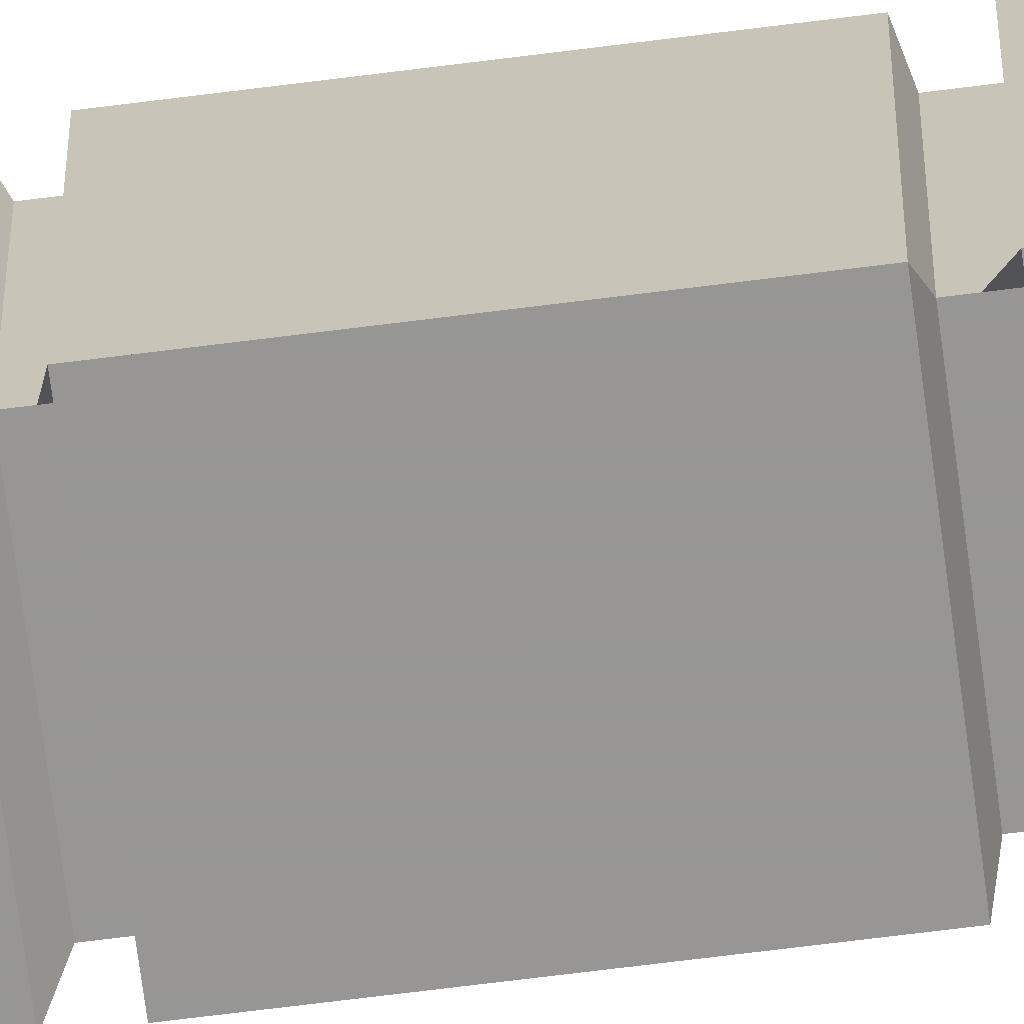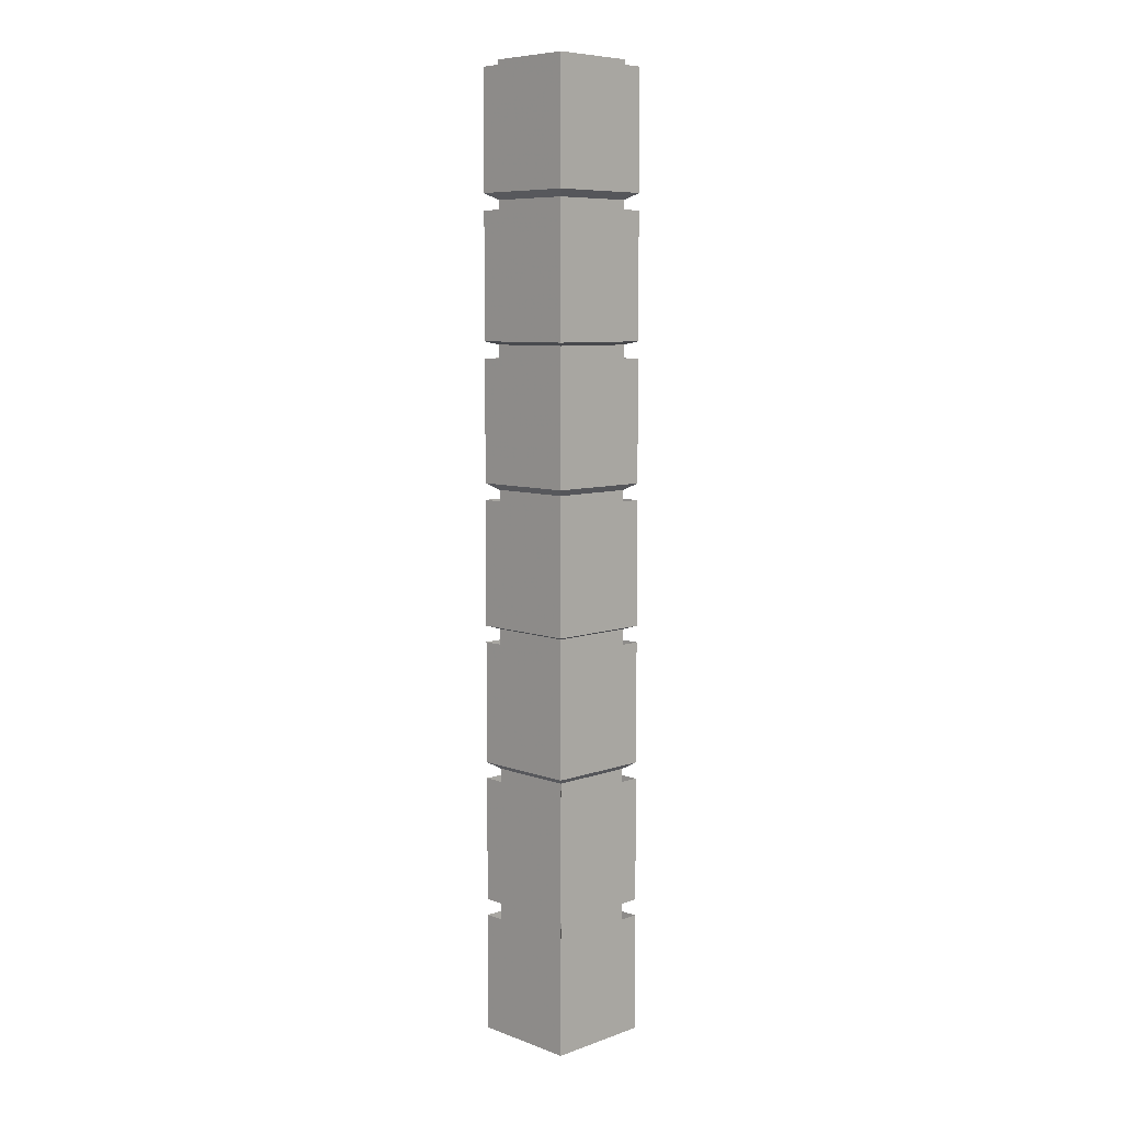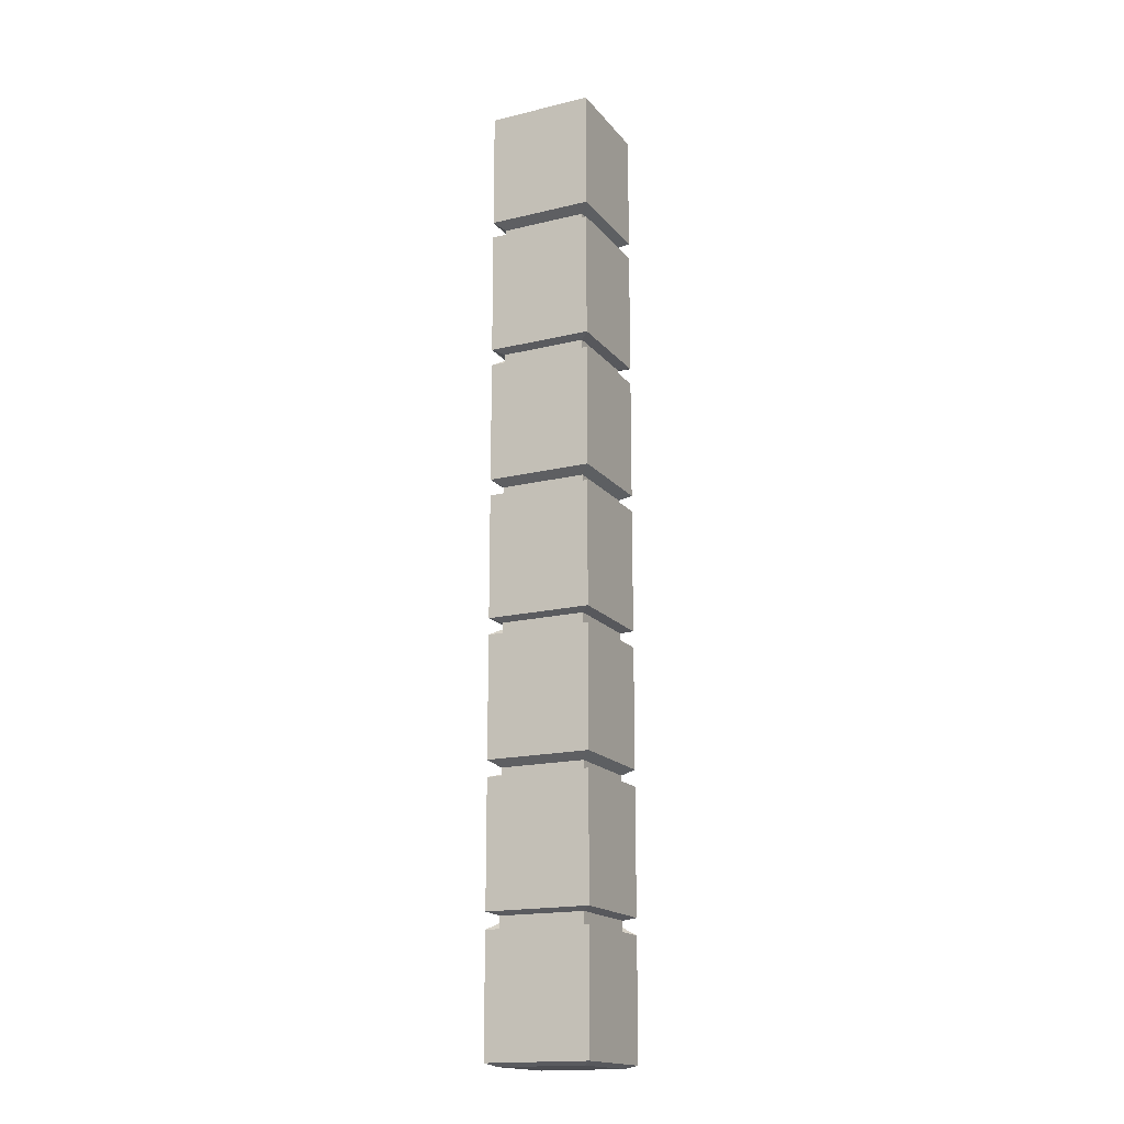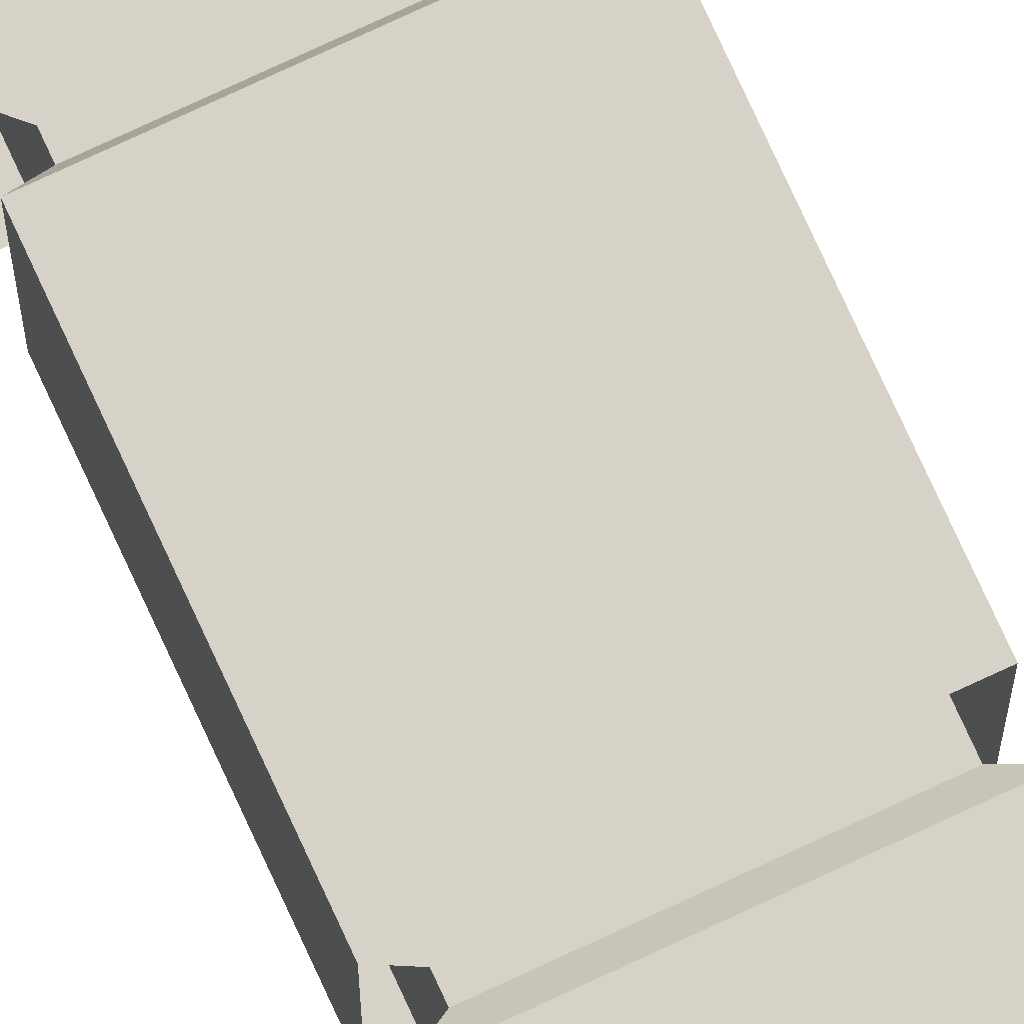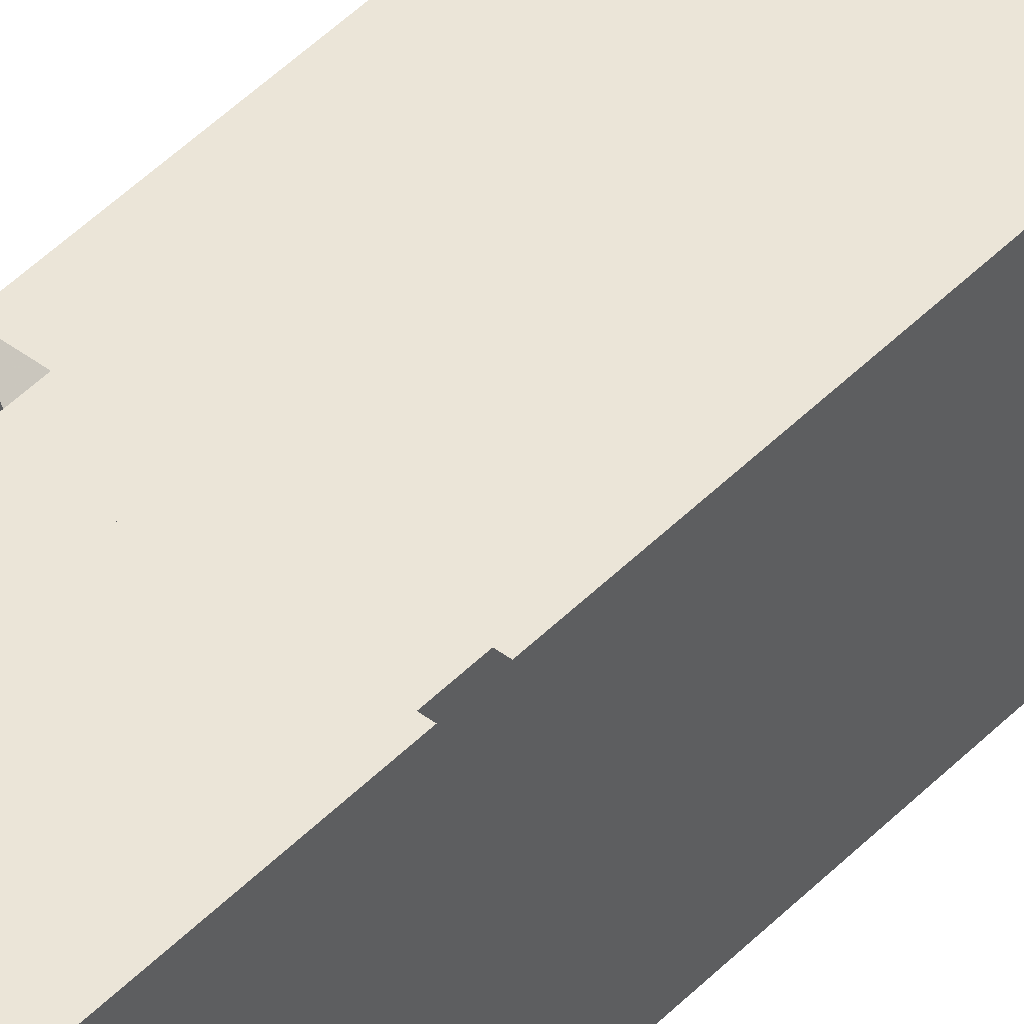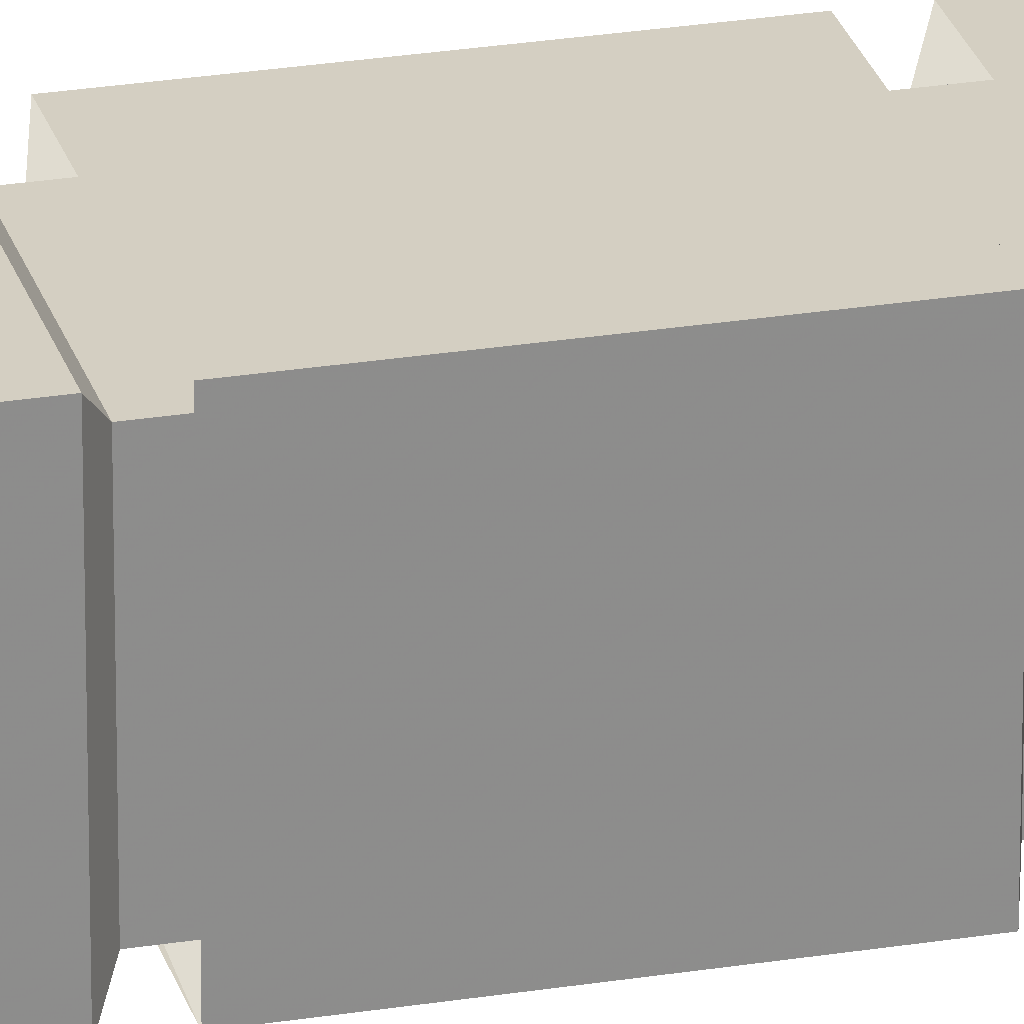
<metadata>
{"format":"obj","ext":"obj","renderer":"f3d","projection":"perspective","resolution":1024,"background":"white","views":[{"elev":-67.8,"azim":-82.7,"up":"+Z"},{"elev":7.6,"azim":-134.5,"up":"+Y"},{"elev":-17.2,"azim":115.9,"up":"+Y"},{"elev":78.4,"azim":155.2,"up":"+Z"},{"elev":45.8,"azim":-139.2,"up":"+Z"},{"elev":25.6,"azim":-104.7,"up":"+Z"}]}
</metadata>
<code>
v -0.007812 -1.336 0.5
v -0.2578 -1.336 0.5
v -0.2578 -1.625 0.5
v -0.007812 -1.625 0.5
v -0.007812 -1.336 0.25
v -0.007812 -1.625 0.25
v -0.2578 -1.336 0.25
v -0.2578 -1.625 0.25
v -0.2344 -1.641 0.2734
v -0.2344 -1.641 0.4766
v -0.03125 -1.641 0.4766
v -0.03125 -1.641 0.2734
v -0.2344 -1.32 0.2734
v -0.2578 -1.961 0.5
v -0.007812 -1.961 0.5
v -0.007812 -1.664 0.5
v -0.2578 -1.664 0.5
v -0.2578 -1.961 0.25
v -0.2344 -1.969 0.4766
v -0.03125 -1.969 0.4766
v -0.03125 -1.969 0.2734
v -0.007812 -1.961 0.25
v -0.007812 -1.664 0.25
v -0.03125 -1.656 0.4766
v -0.2578 -1.297 0.5
v -0.007812 -1.297 0.5
v -0.007812 -1 0.5
v -0.2578 -1 0.5
v -0.2578 -1.297 0.25
v -0.2344 -1.305 0.4766
v -0.03125 -1.305 0.4766
v -0.03125 -1.305 0.2734
v -0.007812 -1.297 0.25
v -0.007812 -1 0.25
v -0.03125 -0.9922 0.4766
v -0.007812 -0.6719 0.5
v -0.2578 -0.6719 0.5
v -0.2578 -0.9609 0.5
v -0.007812 -0.9609 0.5
v -0.007812 -0.6719 0.25
v -0.007812 -0.9609 0.25
v -0.2578 -0.6719 0.25
v -0.2578 -0.9609 0.25
v -0.2344 -0.9766 0.2734
v -0.2344 -0.9766 0.4766
v -0.03125 -0.9766 0.4766
v -0.03125 -0.9766 0.2734
v -0.2344 -0.6562 0.2734
v -0.2578 -0.6328 0.5
v -0.007812 -0.6328 0.5
v -0.007812 -0.3359 0.5
v -0.2578 -0.3359 0.5
v -0.2578 -0.6328 0.25
v -0.2344 -0.6406 0.4766
v -0.03125 -0.6406 0.4766
v -0.03125 -0.6406 0.2734
v -0.007812 -0.6328 0.25
v -0.007812 -0.3359 0.25
v -0.03125 -0.3281 0.4766
v -0.007812 -0.01562 0.5
v -0.2578 -0.01562 0.5
v -0.2578 -0.2969 0.5
v -0.007812 -0.2969 0.5
v -0.007812 -0.01562 0.25
v -0.007812 -0.2969 0.25
v -0.2578 -0.01562 0.25
v -0.2578 -0.2969 0.25
v -0.2344 -0.3125 0.2734
v -0.2344 -0.3125 0.4766
v -0.03125 -0.3125 0.4766
v -0.03125 -0.3125 0.2734
v -0.2344 0 0.2734
v -0.007812 -2 0.5
v -0.2578 -2 0.5
v -0.2578 -2.281 0.5
v -0.007812 -2.281 0.5
v -0.007812 -2 0.25
v -0.007812 -2.281 0.25
v -0.2578 -2 0.25
v -0.2578 -2.281 0.25
v -0.2344 -2.289 0.2734
v -0.2344 -2.289 0.4766
v -0.03125 -2.289 0.4766
v -0.03125 -2.289 0.2734
v -0.2344 -1.984 0.2734
v -0.2578 -1.664 0.25
v -0.2344 -1.969 0.2734
v -0.2578 -1 0.25
v -0.2344 -1.305 0.2734
v -0.2578 -0.3359 0.25
v -0.2344 -0.6406 0.2734
v -0.03125 0 0.2734
v -0.03125 0 0.4766
v -0.2344 0 0.4766
v -0.03125 -1.984 0.4766
v -0.2344 -1.656 0.2734
v -0.03125 -1.32 0.4766
v -0.2344 -0.9922 0.2734
v -0.03125 -0.6562 0.4766
v -0.2344 -0.3281 0.2734
f 1 2 3
f 1 3 4
f 1 4 5
f 5 4 6
f 5 6 7
f 7 6 8
f 7 8 2
f 2 8 3
f 3 8 9
f 3 9 10
f 3 10 4
f 4 10 11
f 4 11 6
f 6 11 12
f 6 12 8
f 8 12 9
f 8 9 13
f 8 13 7
f 11 4 1
f 11 1 97
f 14 15 16
f 14 16 17
f 14 17 18
f 14 18 19
f 14 19 20
f 14 20 15
f 15 20 21
f 15 21 22
f 15 22 23
f 15 23 16
f 15 16 20
f 20 16 24
f 60 61 62
f 60 62 63
f 60 63 64
f 64 63 65
f 64 65 66
f 66 65 67
f 66 67 61
f 61 67 62
f 62 67 68
f 62 68 69
f 62 69 63
f 63 69 70
f 63 70 65
f 65 70 71
f 65 71 67
f 67 71 68
f 67 68 72
f 67 72 66
f 18 17 86
f 18 86 22
f 18 22 87
f 18 87 19
f 22 86 23
f 87 22 21
f 18 87 96
f 18 96 86
f 70 63 60
f 70 60 93
f 25 26 27
f 25 27 28
f 25 28 29
f 25 29 30
f 25 30 31
f 25 31 26
f 26 31 32
f 26 32 33
f 26 33 34
f 26 34 27
f 26 27 31
f 31 27 35
f 49 50 51
f 49 51 52
f 49 52 53
f 49 53 54
f 49 54 55
f 49 55 50
f 50 55 56
f 50 56 57
f 50 57 58
f 50 58 51
f 50 51 55
f 55 51 59
f 29 28 88
f 29 88 33
f 29 33 89
f 29 89 30
f 53 52 90
f 53 90 57
f 53 57 91
f 53 91 54
f 33 88 34
f 89 33 32
f 57 90 58
f 91 57 56
f 29 89 98
f 29 98 88
f 53 91 100
f 53 100 90
f 36 37 38
f 36 38 39
f 36 39 40
f 40 39 41
f 40 41 42
f 42 41 43
f 42 43 37
f 37 43 38
f 38 43 44
f 38 44 45
f 38 45 39
f 39 45 46
f 39 46 41
f 41 46 47
f 41 47 43
f 43 47 44
f 43 44 48
f 43 48 42
f 73 74 75
f 73 75 76
f 73 76 77
f 77 76 78
f 77 78 79
f 79 78 80
f 79 80 74
f 74 80 75
f 75 80 81
f 75 81 82
f 75 82 76
f 76 82 83
f 76 83 78
f 78 83 84
f 78 84 80
f 80 84 81
f 80 81 85
f 80 85 79
f 83 82 81
f 83 81 84
f 83 84 92
f 83 92 93
f 83 93 82
f 82 93 94
f 82 94 81
f 81 94 72
f 81 72 84
f 84 72 92
f 83 76 73
f 83 73 95
f 46 39 36
f 46 36 99

</code>
